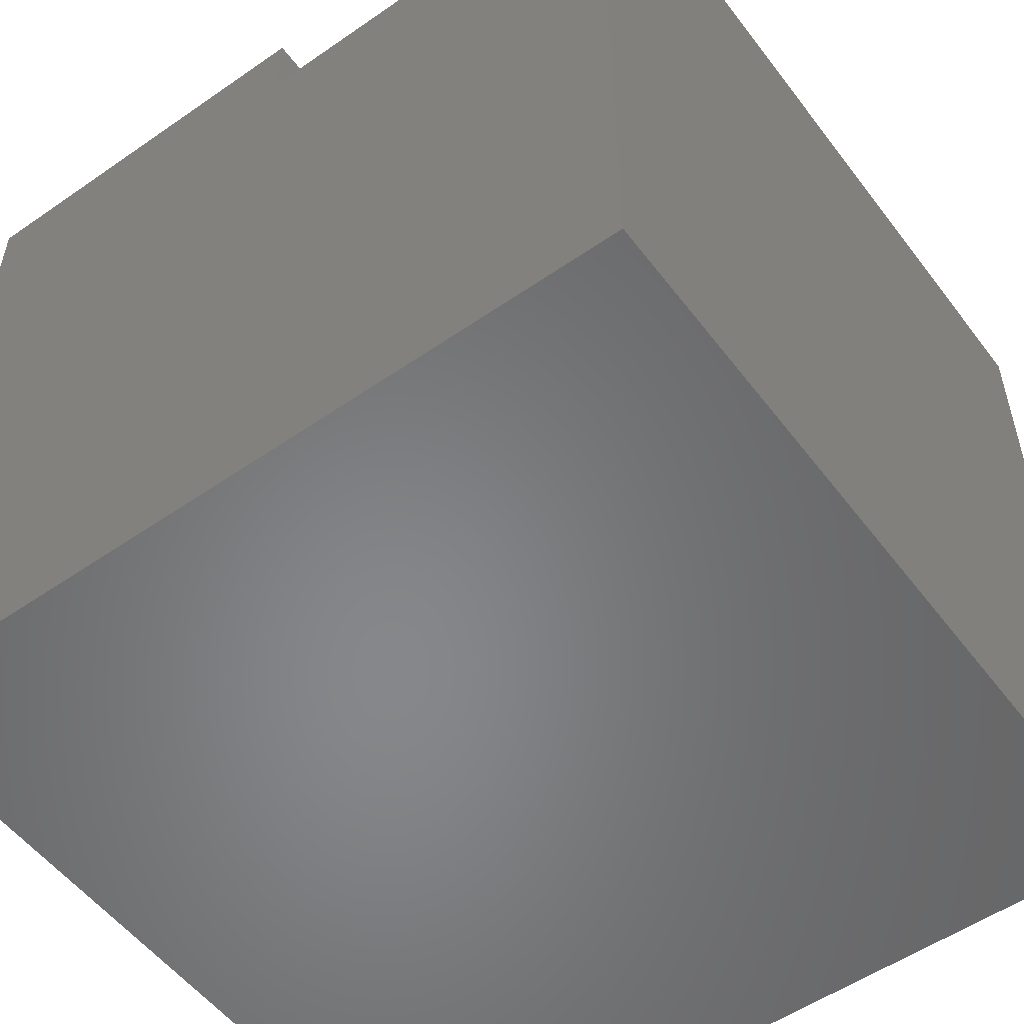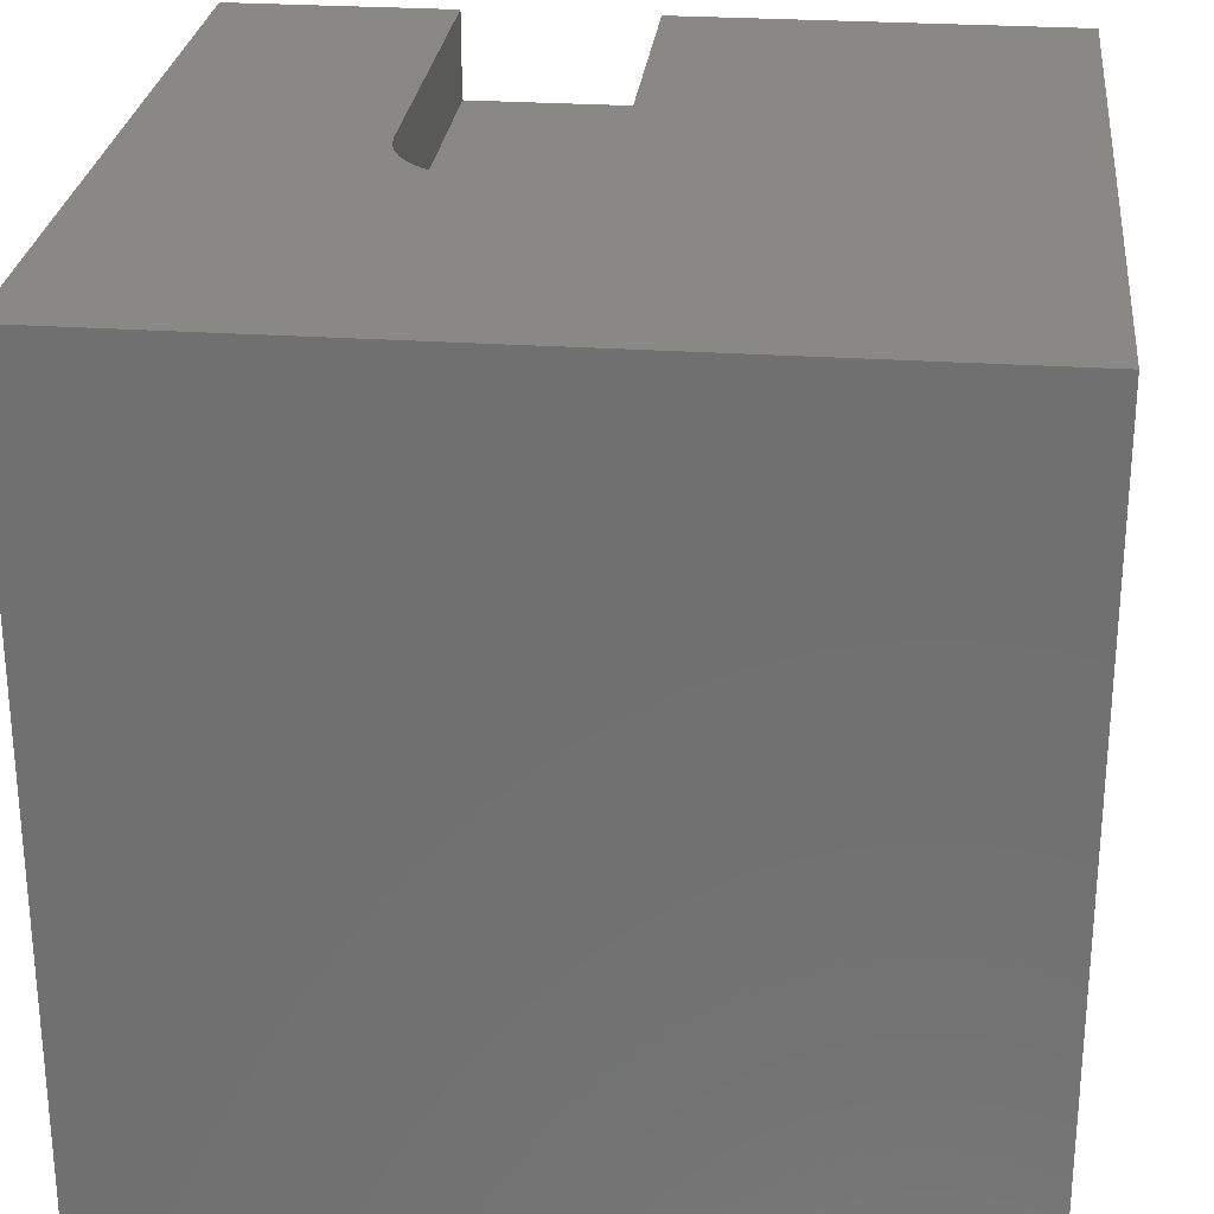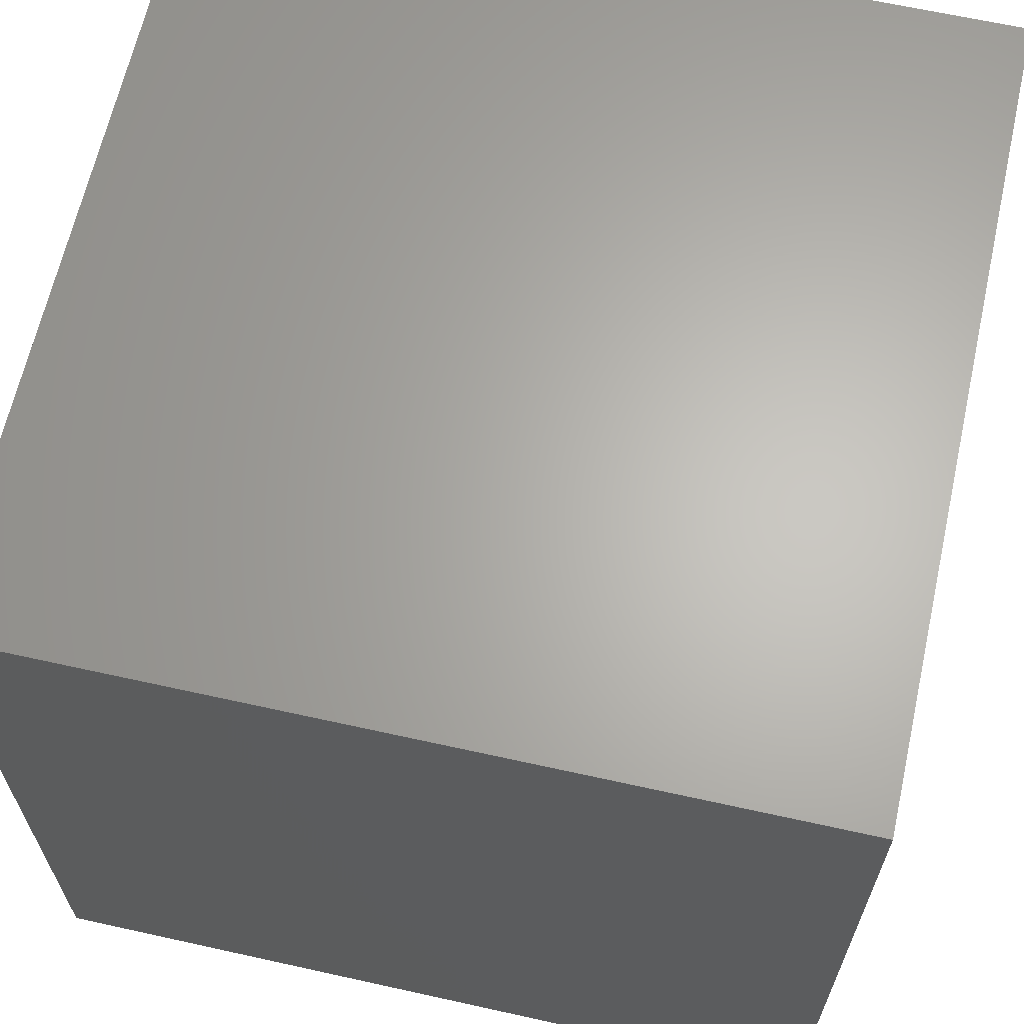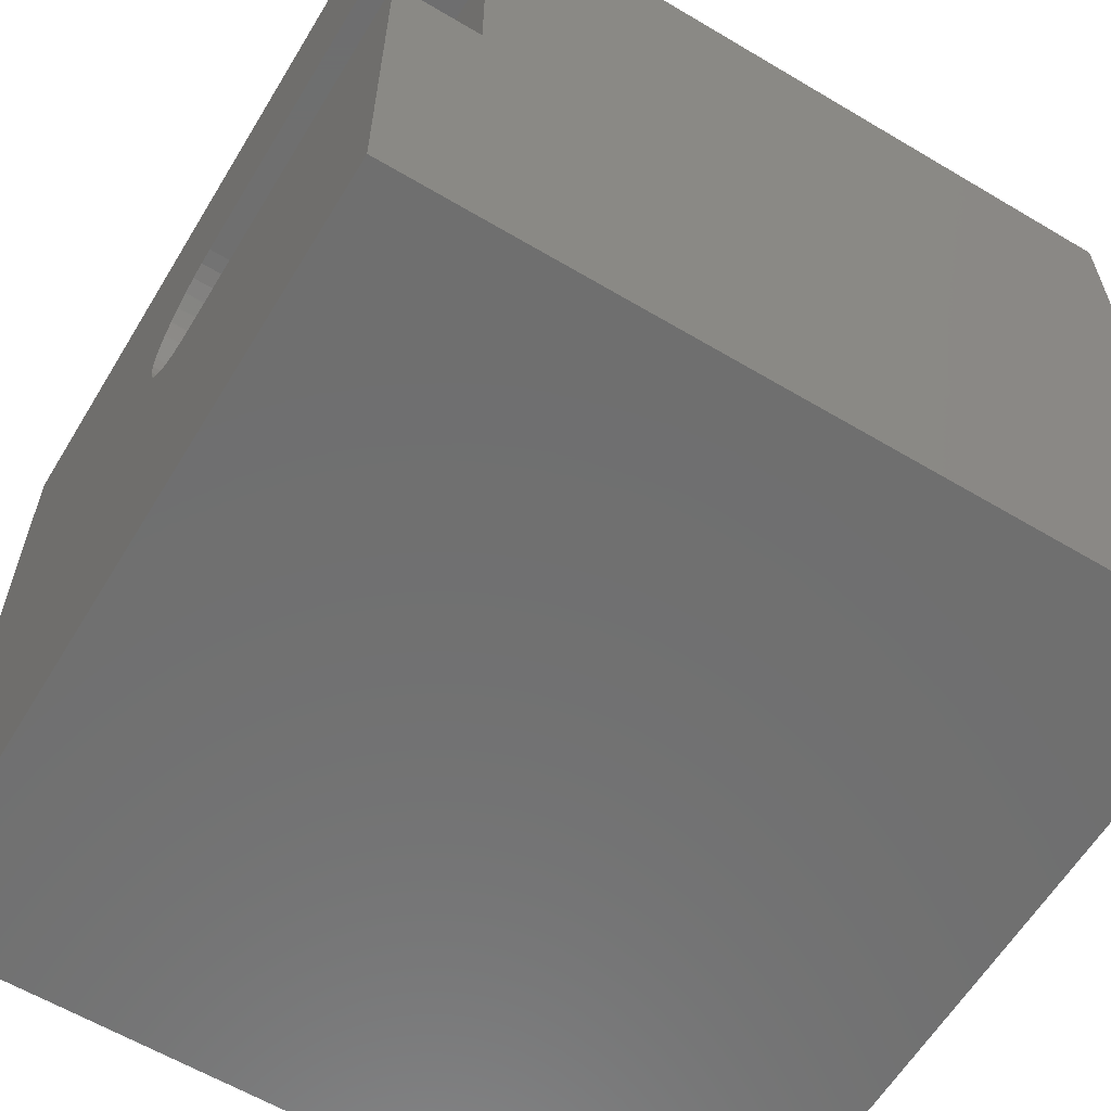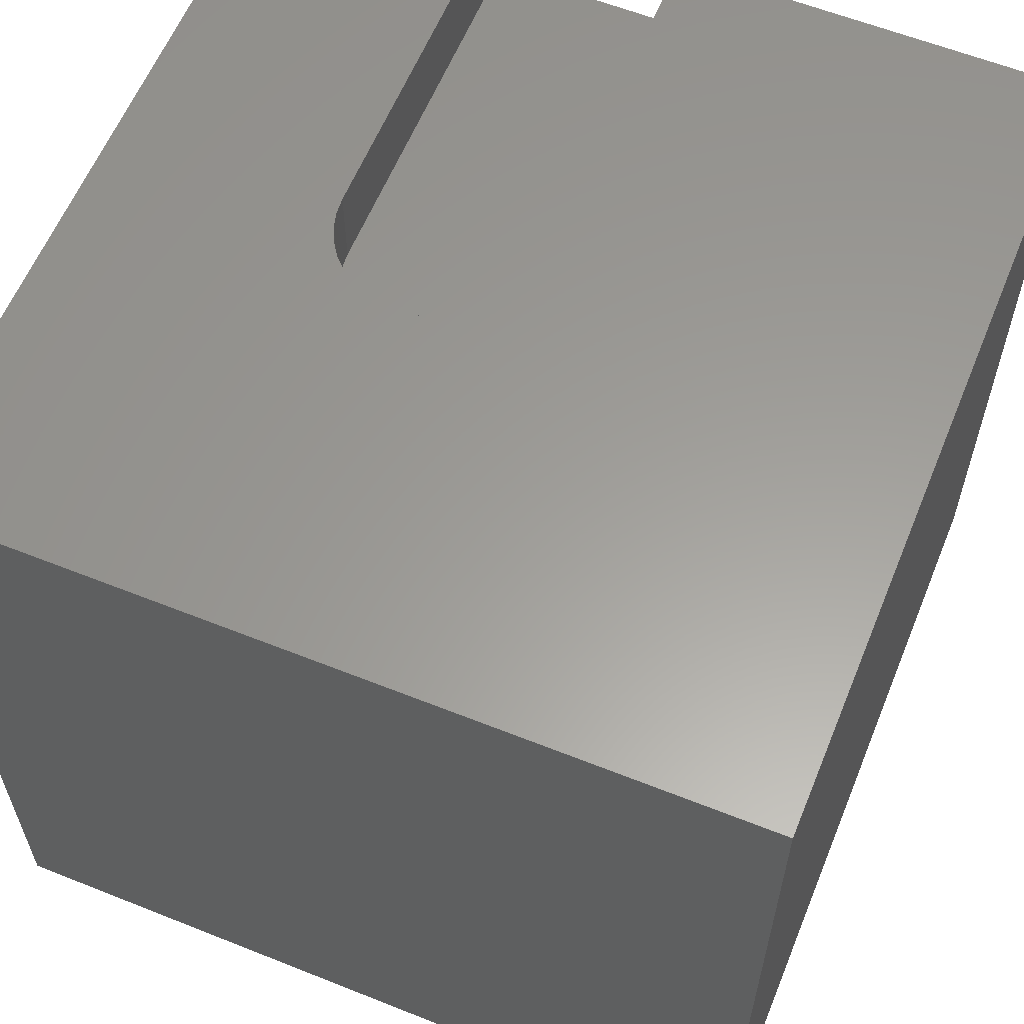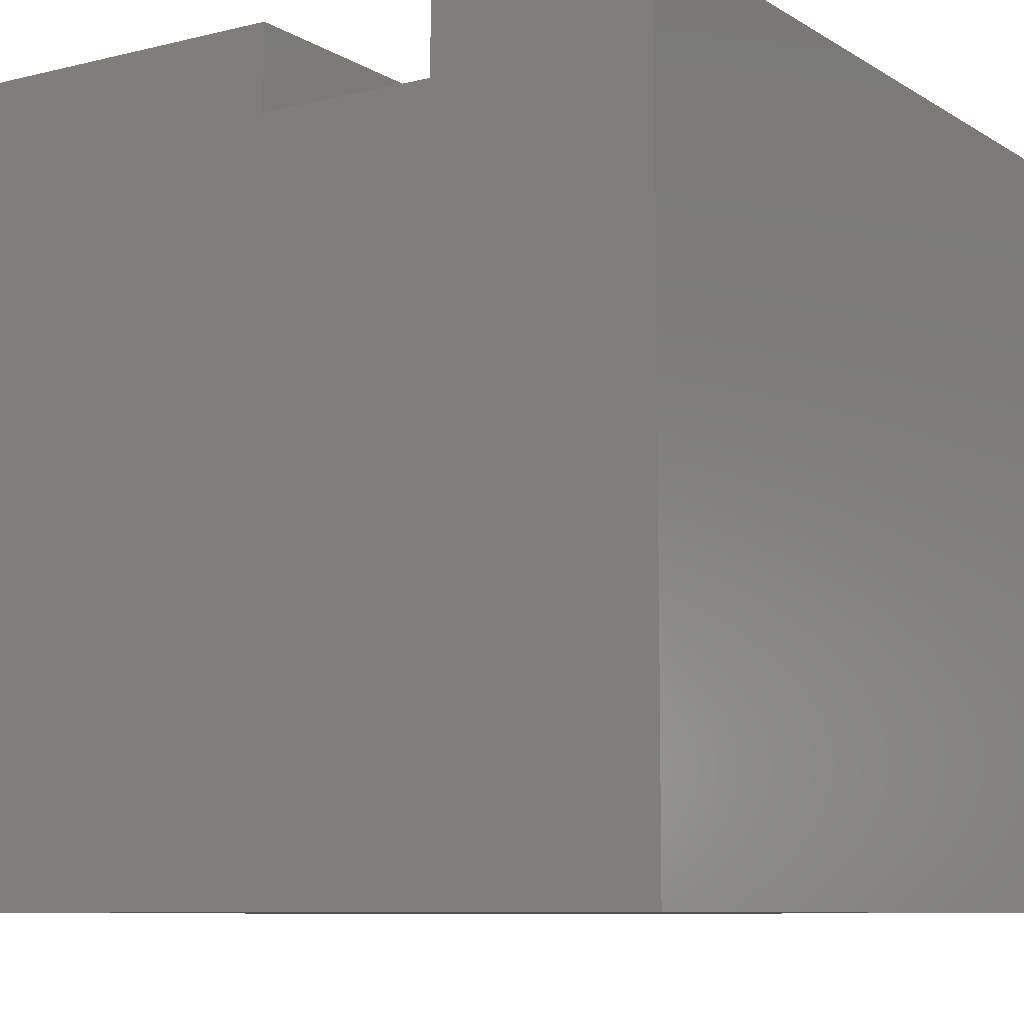
<metadata>
{"format":"stl","ext":"stl","renderer":"f3d","projection":"perspective","resolution":1024,"background":"white","views":[{"elev":-53.9,"azim":126.4,"up":"+Z"},{"elev":26.8,"azim":-84.0,"up":"+Z"},{"elev":64.7,"azim":-77.4,"up":"+Y"},{"elev":-61.1,"azim":58.8,"up":"+Y"},{"elev":60.3,"azim":-67.8,"up":"+Z"},{"elev":-8.7,"azim":123.1,"up":"+Z"}]}
</metadata>
<code>
# stl→obj: 50 verts, 96 faces
v 0 10 10
v 0 10 0
v 0 0 10
v 0 0 0
v 10 0 10
v 10 4.903 10
v 5.376 4.903 10
v 5.176 4.92 10
v 4.379 5.478 10
v 4.494 5.314 10
v 4.636 5.172 10
v 4.494 6.793 10
v 4.636 6.935 10
v 4.8 7.05 10
v 4.982 7.134 10
v 4.982 4.972 10
v 4.8 5.057 10
v 4.295 5.66 10
v 4.243 5.853 10
v 4.225 6.053 10
v 4.243 6.253 10
v 4.295 6.447 10
v 4.379 6.629 10
v 10 7.204 10
v 10 10 10
v 5.376 7.204 10
v 5.176 7.186 10
v 10 7.204 8.93
v 10 4.903 8.93
v 10 0 0
v 10 10 0
v 5.376 4.903 8.93
v 5.376 7.204 8.93
v 4.243 5.853 8.93
v 4.295 5.66 8.93
v 4.982 7.134 8.93
v 4.379 5.478 8.93
v 4.494 5.314 8.93
v 4.295 6.447 8.93
v 4.243 6.253 8.93
v 4.225 6.053 8.93
v 5.176 7.186 8.93
v 5.176 4.92 8.93
v 4.982 4.972 8.93
v 4.8 7.05 8.93
v 4.636 6.935 8.93
v 4.379 6.629 8.93
v 4.494 6.793 8.93
v 4.636 5.172 8.93
v 4.8 5.057 8.93
f 1 2 3
f 3 2 4
f 5 6 3
f 3 6 7
f 3 7 8
f 9 3 10
f 10 3 11
f 12 13 1
f 1 13 14
f 1 14 15
f 8 16 3
f 3 16 17
f 3 17 11
f 9 18 3
f 3 18 19
f 3 19 1
f 1 19 20
f 1 20 21
f 21 22 1
f 1 22 23
f 1 23 12
f 24 25 26
f 26 25 1
f 26 1 27
f 27 1 15
f 25 24 28
f 6 5 29
f 29 5 30
f 29 30 28
f 28 30 31
f 28 31 25
f 2 31 4
f 4 31 30
f 25 31 1
f 1 31 2
f 30 5 4
f 4 5 3
f 29 28 32
f 32 28 33
f 34 35 36
f 36 35 37
f 36 37 38
f 39 40 36
f 36 40 41
f 36 41 34
f 33 42 32
f 32 42 36
f 32 36 43
f 43 36 44
f 36 45 39
f 39 45 46
f 39 46 47
f 47 46 48
f 38 49 36
f 36 49 50
f 36 50 44
f 29 32 6
f 6 32 7
f 33 26 27
f 33 27 42
f 42 27 15
f 42 15 36
f 36 15 14
f 36 14 45
f 45 14 13
f 45 13 46
f 46 13 12
f 46 12 48
f 48 12 23
f 48 23 47
f 47 23 22
f 47 22 39
f 39 22 21
f 39 21 40
f 40 21 20
f 40 20 41
f 41 20 19
f 41 19 34
f 34 19 18
f 34 18 35
f 35 18 9
f 35 9 37
f 37 9 10
f 37 10 38
f 38 10 11
f 38 11 49
f 49 11 17
f 49 17 50
f 50 17 16
f 50 16 44
f 44 16 8
f 44 8 43
f 43 8 7
f 43 7 32
f 33 28 26
f 26 28 24

</code>
